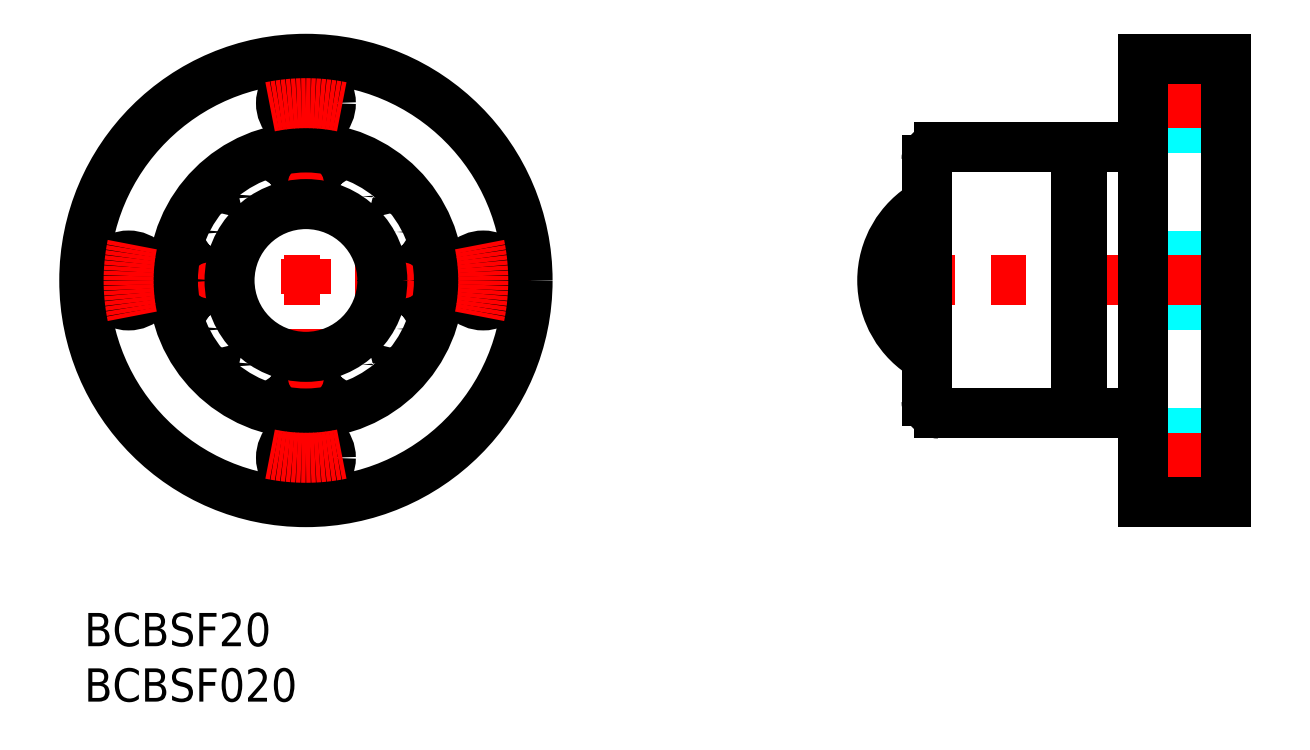
<metadata>
{"format":"dxf","ext":"dxf","renderer":"ezdxf+matplotlib","layout":"modelspace","background":"white","min_lineweight":24,"dpi":150}
</metadata>
<code>
0
SECTION
2
ENTITIES
0
INSERT
8
MSM_CONTINUOUS
2
*U15
10
0
20
0
30
0
0
INSERT
8
MSM_CONTINUOUS
2
*U16
10
0
20
0
30
0
0
LINE
8
MSM_CENTER
10
20
20
51
30
0
11
20
21
9
31
0
0
LINE
8
MSM_CENTER
10
-1
20
30
30
0
11
41
21
30
31
0
0
CIRCLE
8
MSM_CONTINUOUS
10
20
20
14
30
0
40
2.25
0
CIRCLE
8
MSM_CONTINUOUS
10
20
20
30
30
0
40
20
0
CIRCLE
8
MSM_CONTINUOUS
10
36
20
30
30
0
40
2.25
0
CIRCLE
8
MSM_CONTINUOUS
10
20
20
46
30
0
40
2.25
0
CIRCLE
8
MSM_CONTINUOUS
10
4
20
30
30
0
40
2.25
0
CIRCLE
8
MSM_CONTINUOUS
10
20
20
30
30
0
40
12
0
CIRCLE
8
MSM_CONTINUOUS
10
20
20
21.25
30
0
40
0.6
0
CIRCLE
8
MSM_CONTINUOUS
10
12.42
20
25.62
30
0
40
0.6
0
CIRCLE
8
MSM_CONTINUOUS
10
15.63
20
22.42
30
0
40
0.6
0
CIRCLE
8
MSM_CONTINUOUS
10
24.38
20
22.42
30
0
40
0.6
0
CIRCLE
8
MSM_CONTINUOUS
10
27.58
20
25.63
30
0
40
0.6
0
CIRCLE
8
MSM_CONTINUOUS
10
28.75
20
30
30
0
40
0.6
0
CIRCLE
8
MSM_CONTINUOUS
10
27.58
20
34.38
30
0
40
0.6
0
CIRCLE
8
MSM_CONTINUOUS
10
24.38
20
37.58
30
0
40
0.6
0
CIRCLE
8
MSM_CONTINUOUS
10
20
20
38.75
30
0
40
0.6
0
CIRCLE
8
MSM_CONTINUOUS
10
15.63
20
37.58
30
0
40
0.6
0
CIRCLE
8
MSM_CONTINUOUS
10
12.42
20
34.38
30
0
40
0.6
0
CIRCLE
8
MSM_CONTINUOUS
10
11.25
20
30
30
0
40
0.6
0
CIRCLE
8
MSM_CONTINUOUS
10
20
20
30
30
0
40
6.892
0
LINE
8
MSM_DASHED
10
103
20
48.25
30
0
11
95.5
21
48.25
31
0
0
LINE
8
MSM_DASHED
10
95.5
20
43.75
30
0
11
103
21
43.75
31
0
0
LINE
8
MSM_DASHED
10
103
20
16.25
30
0
11
95.5
21
16.25
31
0
0
LINE
8
MSM_DASHED
10
95.5
20
11.75
30
0
11
103
21
11.75
31
0
0
LINE
8
MSM_DASHED
10
103
20
32.25
30
0
11
95.5
21
32.25
31
0
0
LINE
8
MSM_DASHED
10
95.5
20
27.75
30
0
11
103
21
27.75
31
0
0
LINE
8
MSM_CENTER
10
104
20
30
30
0
11
71
21
30
31
0
0
LINE
8
MSM_CENTER
10
104
20
46
30
0
11
94.5
21
46
31
0
0
LINE
8
MSM_CENTER
10
104
20
14
30
0
11
94.5
21
14
31
0
0
LINE
8
MSM_CENTER
10
77.8
20
38.75
30
0
11
75
21
38.75
31
0
0
LINE
8
MSM_CENTER
10
77.8
20
21.25
30
0
11
75
21
21.25
31
0
0
ARC
8
MSM_CONTINUOUS
10
79.94
20
30
30
0
40
7.938
50
119.7
51
240.3
0
LINE
8
MSM_CONTINUOUS
10
90
20
41.2
30
0
11
89.5
21
41.2
31
0
0
LINE
8
MSM_CONTINUOUS
10
89.5
20
18.8
30
0
11
90
21
18.8
31
0
0
LINE
8
MSM_CONTINUOUS
10
76
20
19.1
30
0
11
76
21
40.9
31
0
0
ARC
8
MSM_CONTINUOUS
10
77.1
20
40.9
30
0
40
1.1
50
90
51
180
0
ARC
8
MSM_CONTINUOUS
10
77.1
20
19.1
30
0
40
1.1
50
180
51
270
0
LINE
8
MSM_CONTINUOUS
10
89.5
20
42
30
0
11
77.1
21
42
31
0
0
LINE
8
MSM_CONTINUOUS
10
77.1
20
18
30
0
11
89.5
21
18
31
0
0
LINE
8
MSM_CONTINUOUS
10
89.5
20
18
30
0
11
89.5
21
42
31
0
0
LINE
8
MSM_CONTINUOUS
10
95.5
20
42
30
0
11
90
21
42
31
0
0
LINE
8
MSM_CONTINUOUS
10
90
20
18
30
0
11
95.5
21
18
31
0
0
LINE
8
MSM_CONTINUOUS
10
90
20
18
30
0
11
90
21
42
31
0
0
LINE
8
MSM_CONTINUOUS
10
103
20
50
30
0
11
95.5
21
50
31
0
0
LINE
8
MSM_CONTINUOUS
10
95.5
20
10
30
0
11
103
21
10
31
0
0
LINE
8
MSM_CONTINUOUS
10
95.5
20
10
30
0
11
95.5
21
50
31
0
0
LINE
8
MSM_CONTINUOUS
10
103
20
10
30
0
11
103
21
50
31
0
0
ARC
8
MSM_CENTER
10
20
20
30
30
0
40
16
50
78.34
51
101.7
0
ARC
8
MSM_CENTER
10
20
20
30
30
0
40
16
50
168.3
51
191.7
0
ARC
8
MSM_CENTER
10
20
20
30
30
0
40
16
50
258.3
51
281.7
0
ARC
8
MSM_CENTER
10
20
20
30
30
0
40
16
50
348.3
51
11.66
0
ENDSEC
0
EOF

</code>
